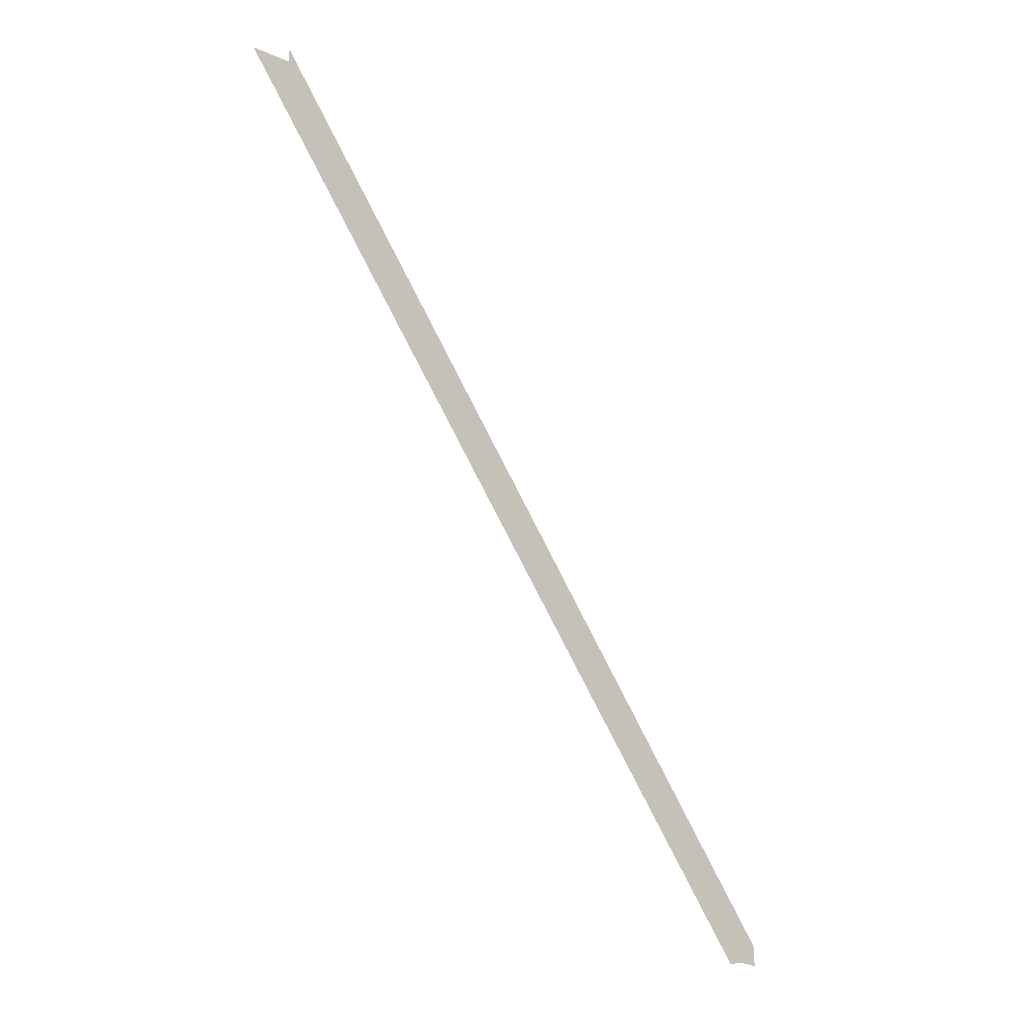
<metadata>
{"format":"obj","ext":"obj","renderer":"f3d","projection":"perspective","resolution":1024,"background":"white","views":[{"elev":-31.7,"azim":40.3,"up":"+Z"}]}
</metadata>
<code>
o 25318
v 2232 1882 14.2
v 2232 1882 14.2
v 2232 1882 14.36
v 2232 1882 14.21
v 2232 1882 14.2
v 2232 1882 14.36
v 2232 1882 14.2
v 2232 1882 14.2
v 2232 1882 14.36
v 2232 1882 14.36
v 2232 1882 14.36
v 2232 1882 14.36
v 2232 1882 14.36
v 2232 1882 14.2
v 2232 1882 14.2
v 2232 1882 14.36
v 2232 1882 14.36
v 2232 1882 14.36
v 2232 1882 14.21
v 2232 1882 14.37
v 2232 1882 14.37
v 2232 1882 14.21
v 2232 1882 14.21
v 2232 1882 14.21
v 2232 1882 14.37
v 2232 1882 14.21
v 2232 1882 14.37
v 2232 1882 14.36
v 2232 1882 14.2
v 2232 1882 14.36
v 2232 1882 14.2
v 2232 1882 14.2
v 2232 1882 14.2
v 2232 1882 14.36
v 2232 1882 14.2
v 2232 1882 14.2
v 2232 1882 14.2
v 2232 1882 14.2
v 2232 1882 14.2
v 2232 1882 14.2
v 2232 1882 14.2
v 2232 1882 14.2
v 2232 1882 14.2
v 2232 1882 14.36
v 2232 1882 14.37
v 2232 1882 14.21
v 2232 1882 14.21
v 2232 1882 14.21
v 2232 1882 14.37
v 2232 1882 14.37
v 2232 1882 14.21
v 2232 1882 14.21
v 2232 1882 14.21
v 2232 1882 14.37
v 2232 1882 14.2
v 2232 1882 14.2
v 2232 1882 14.2
v 2232 1882 14.2
v 2232 1882 14.36
v 2232 1882 14.36
v 2232 1882 14.36
f 1 2 3
f 1 4 3
f 5 2 6
f 5 7 6
f 8 7 9
f 10 11 9
f 10 12 13
f 9 14 13
f 6 14 13
f 6 15 16
f 3 15 16
f 3 17 18
f 3 19 20
f 21 19 20
f 22 4 21
f 22 23 21
f 24 23 25
f 21 26 27
f 25 26 27
f 28 29 18
f 30 29 18
f 31 29 32
f 30 33 34
f 35 36 30
f 35 37 30
f 38 37 28
f 38 39 28
f 39 37 40
f 41 40 42
f 28 43 44
f 45 43 44
f 46 39 45
f 46 47 45
f 45 48 49
f 50 48 49
f 51 47 50
f 51 52 50
f 50 53 54
f 1 55 56
f 1 55 57
f 1 58 32
f 59 60 61

</code>
